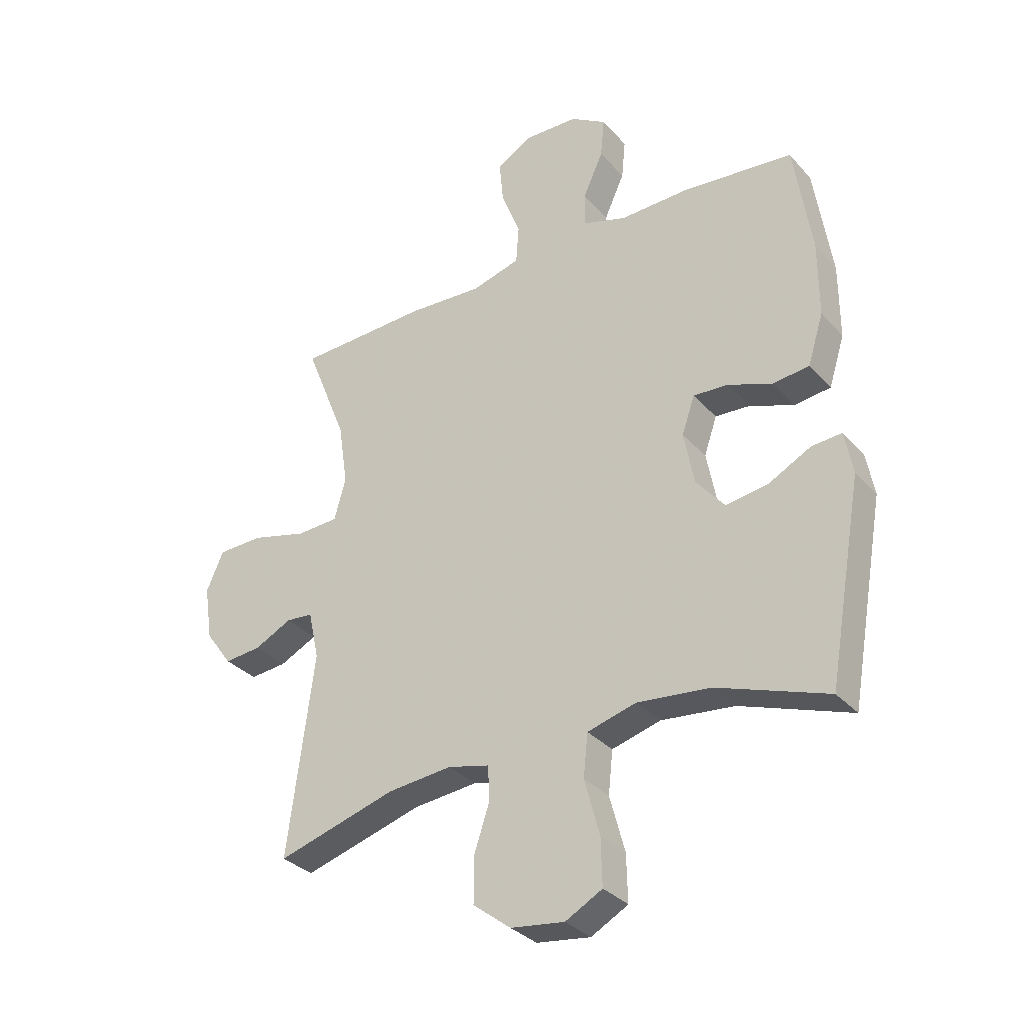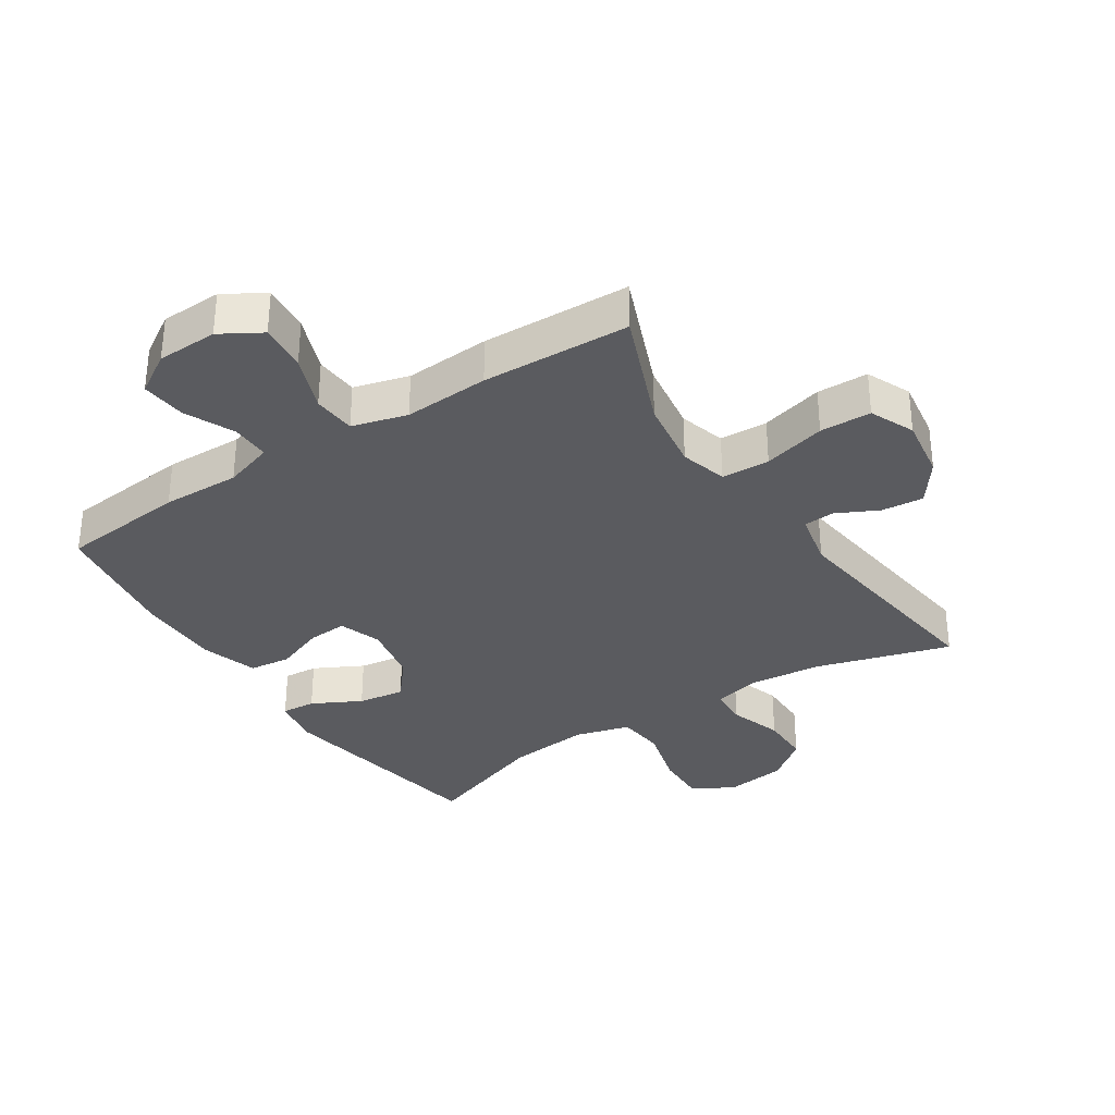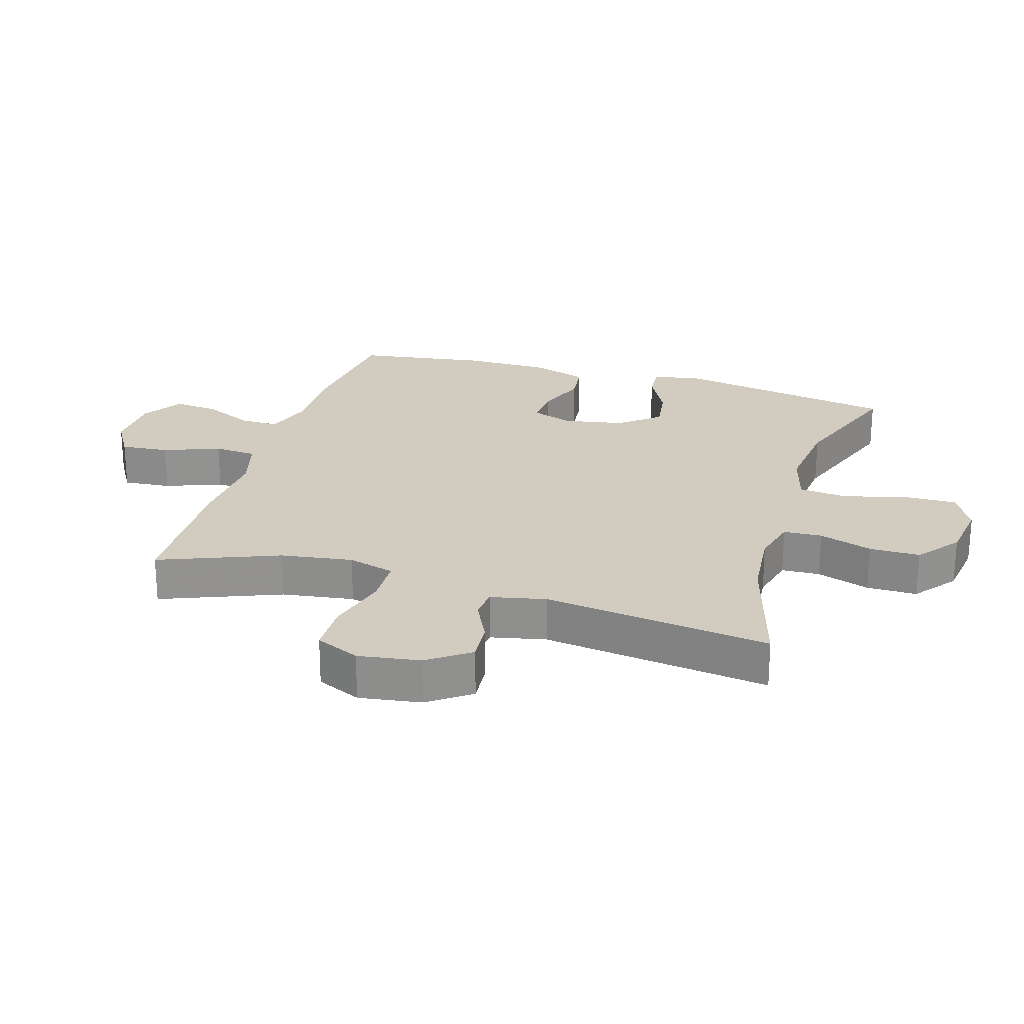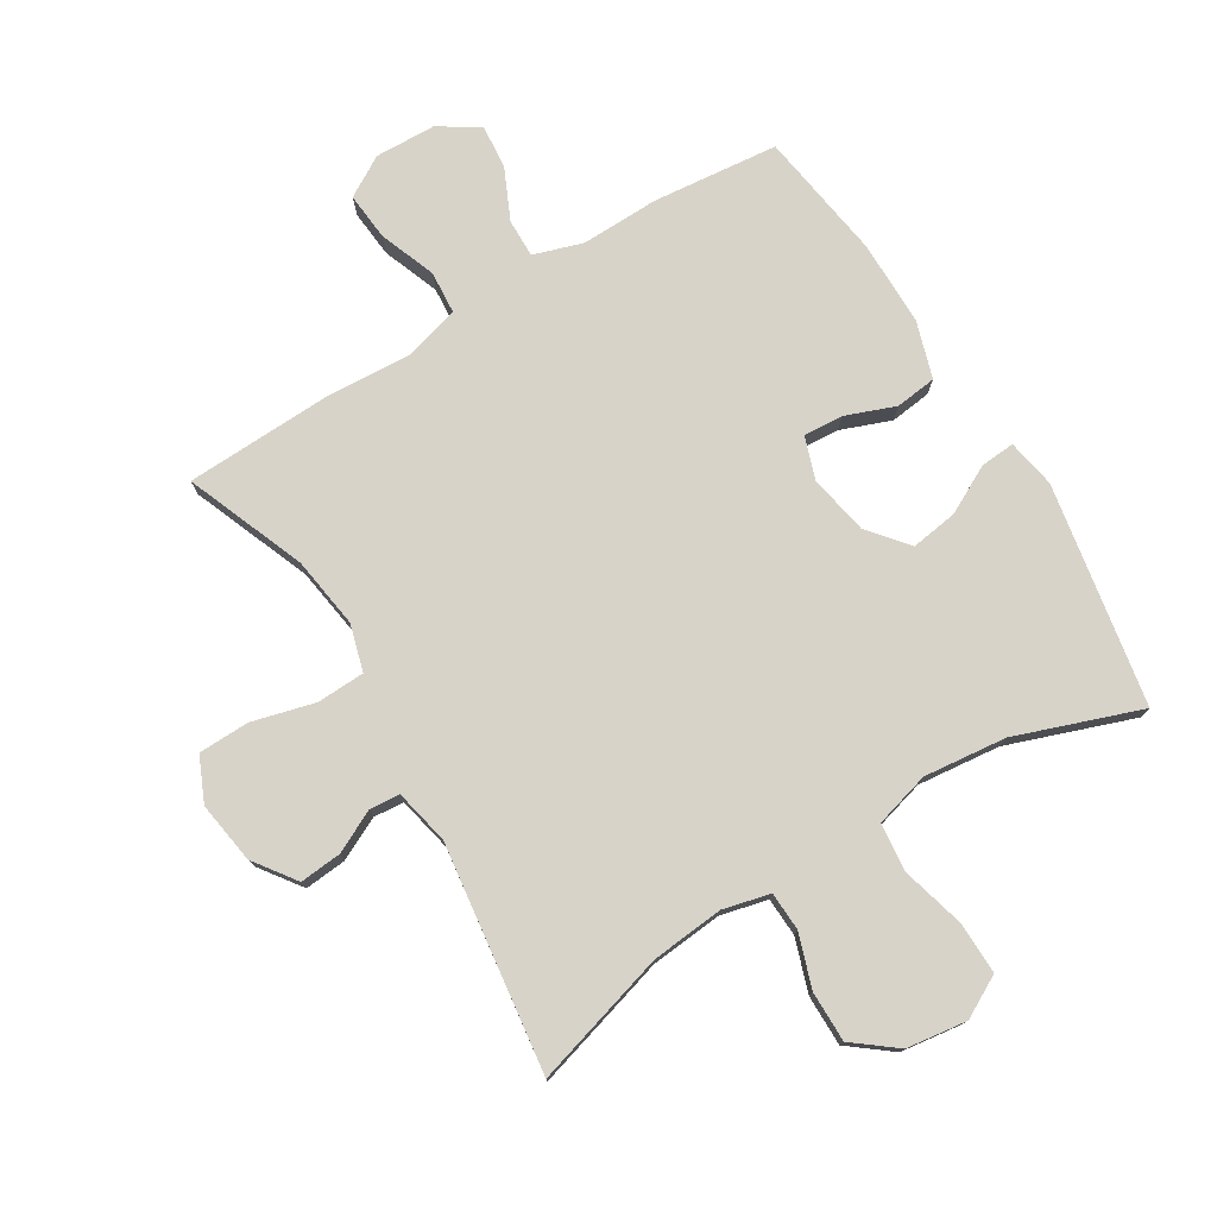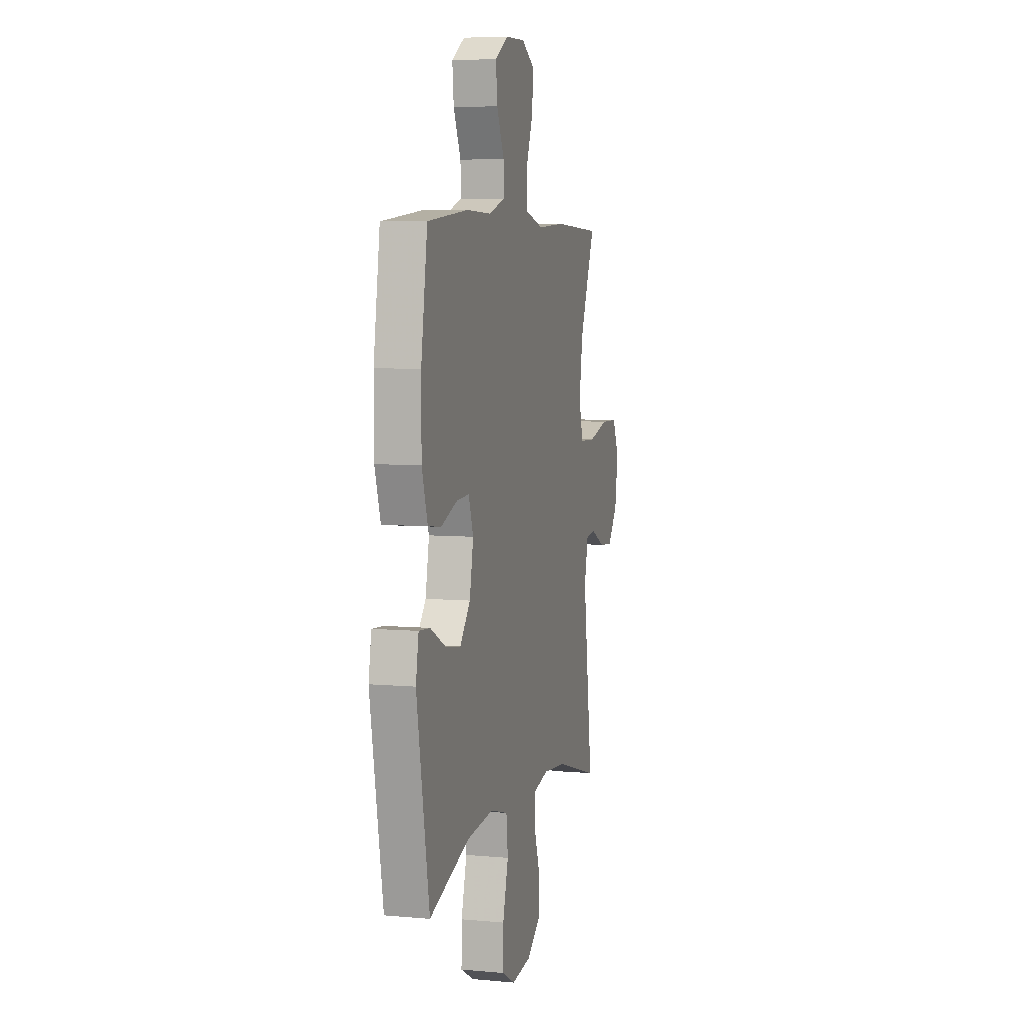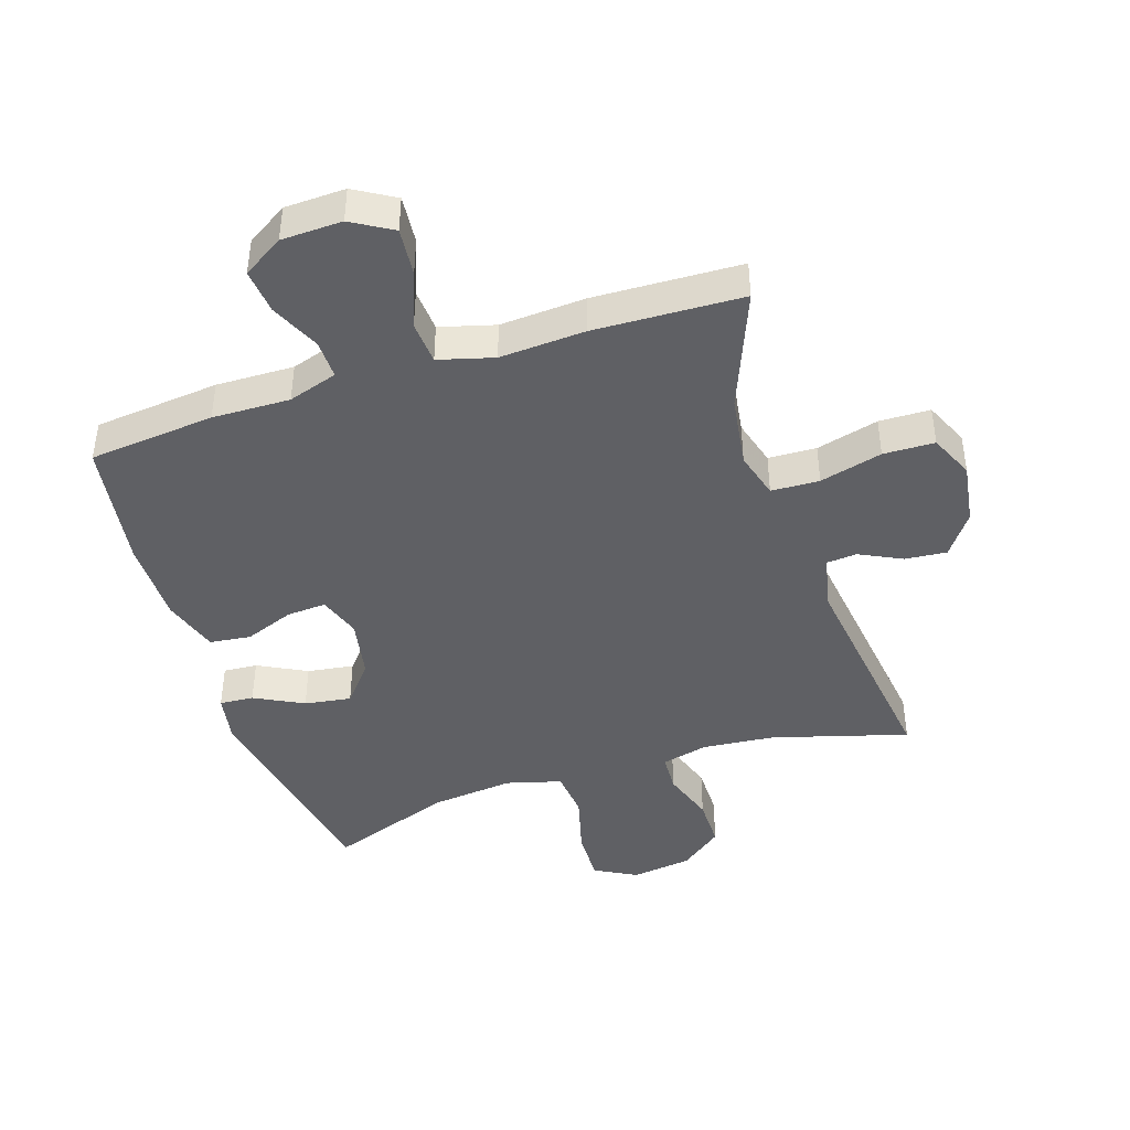
<metadata>
{"format":"obj","ext":"obj","renderer":"f3d","projection":"perspective","resolution":1024,"background":"white","views":[{"elev":-32.5,"azim":-145.6,"up":"+Z"},{"elev":-33.3,"azim":33.1,"up":"+Y"},{"elev":24.0,"azim":107.0,"up":"+Y"},{"elev":76.7,"azim":148.7,"up":"+Y"},{"elev":6.1,"azim":-74.7,"up":"+Z"},{"elev":-43.3,"azim":18.1,"up":"+Y"}]}
</metadata>
<code>
v -0.5 0.07 0.5
v -0.301 0.07 0.52
v -0.178 0.07 0.517
v -0.1 0.07 0.542
v -0.101 0.07 0.603
v -0.137 0.07 0.682
v -0.144 0.07 0.753
v -0.08 0.07 0.793
v 0.016 0.07 0.796
v 0.08 0.07 0.758
v 0.073 0.07 0.682
v 0.039 0.07 0.593
v 0.044 0.07 0.525
v 0.131 0.07 0.501
v 0.266 0.07 0.509
v 0.5 0.07 0.5
v 0.425 0.07 0.312
v 0.408 0.07 0.198
v 0.429 0.07 0.124
v 0.505 0.07 0.121
v 0.604 0.07 0.147
v 0.685 0.07 0.145
v 0.716 0.07 0.075
v 0.701 0.07 -0.023
v 0.653 0.07 -0.089
v 0.587 0.07 -0.083
v 0.52 0.07 -0.05
v 0.472 0.07 -0.054
v 0.453 0.07 -0.141
v 0.5 0.07 -0.5
v 0.287 0.07 -0.438
v 0.172 0.07 -0.427
v 0.098 0.07 -0.445
v 0.095 0.07 -0.506
v 0.123 0.07 -0.59
v 0.123 0.07 -0.67
v 0.056 0.07 -0.722
v -0.04 0.07 -0.735
v -0.106 0.07 -0.699
v -0.104 0.07 -0.616
v -0.077 0.07 -0.516
v -0.085 0.07 -0.44
v -0.172 0.07 -0.416
v -0.303 0.07 -0.43
v -0.5 0.07 -0.5
v -0.562 0.07 -0.149
v -0.548 0.07 -0.072
v -0.494 0.07 -0.076
v -0.417 0.07 -0.116
v -0.343 0.07 -0.127
v -0.292 0.07 -0.065
v -0.274 0.07 0.03
v -0.297 0.07 0.097
v -0.359 0.07 0.093
v -0.438 0.07 0.063
v -0.503 0.07 0.071
v -0.531 0.07 0.16
v -0.531 0.07 0.295
v -0.5 0 0.5
v -0.301 0 0.52
v -0.178 0 0.517
v -0.1 0 0.542
v -0.101 0 0.603
v -0.137 0 0.682
v -0.144 0 0.753
v -0.08 0 0.793
v 0.016 0 0.796
v 0.08 0 0.758
v 0.073 0 0.682
v 0.039 0 0.593
v 0.044 0 0.525
v 0.131 0 0.501
v 0.266 0 0.509
v 0.5 0 0.5
v 0.425 0 0.312
v 0.408 0 0.198
v 0.429 0 0.124
v 0.505 0 0.121
v 0.604 0 0.147
v 0.685 0 0.145
v 0.716 0 0.075
v 0.701 0 -0.023
v 0.653 0 -0.089
v 0.587 0 -0.083
v 0.52 0 -0.05
v 0.472 0 -0.054
v 0.453 0 -0.141
v 0.5 0 -0.5
v 0.287 0 -0.438
v 0.172 0 -0.427
v 0.098 0 -0.445
v 0.095 0 -0.506
v 0.123 0 -0.59
v 0.123 0 -0.67
v 0.056 0 -0.722
v -0.04 0 -0.735
v -0.106 0 -0.699
v -0.104 0 -0.616
v -0.077 0 -0.516
v -0.085 0 -0.44
v -0.172 0 -0.416
v -0.303 0 -0.43
v -0.5 0 -0.5
v -0.562 0 -0.149
v -0.548 0 -0.072
v -0.494 0 -0.076
v -0.417 0 -0.116
v -0.343 0 -0.127
v -0.292 0 -0.065
v -0.274 0 0.03
v -0.297 0 0.097
v -0.359 0 0.093
v -0.438 0 0.063
v -0.503 0 0.071
v -0.531 0 0.16
v -0.531 0 0.295
f 1 2 3
f 58 1 3
f 57 58 3
f 56 57 3
f 55 56 3
f 54 55 3
f 53 54 3 4
f 52 53 4
f 51 52 4
f 47 48 49
f 46 47 49
f 45 46 49
f 44 45 49
f 43 44 49 50
f 42 43 50 51
f 39 40 41
f 38 39 41
f 37 38 41
f 36 37 41
f 35 36 41
f 34 35 41
f 33 34 41 42
f 42 51 4
f 33 42 4
f 32 33 4
f 29 30 31
f 32 4 5
f 31 32 5
f 29 31 5
f 28 29 5
f 25 26 27
f 24 25 27
f 23 24 27
f 22 23 27
f 21 22 27
f 20 21 27
f 19 20 27 28
f 14 15 16 17
f 13 14 17 18
f 10 11 12
f 9 10 12
f 8 9 12
f 7 8 12
f 6 7 12
f 5 6 12
f 5 12 13
f 18 19 28
f 13 18 28
f 5 13 28
f 61 60 59
f 61 59 116
f 61 116 115
f 61 115 114
f 61 114 113
f 61 113 112
f 62 61 112 111
f 62 111 110
f 62 110 109
f 107 106 105
f 107 105 104
f 107 104 103
f 107 103 102
f 108 107 102 101
f 109 108 101 100
f 99 98 97
f 99 97 96
f 99 96 95
f 99 95 94
f 99 94 93
f 99 93 92
f 100 99 92 91
f 62 109 100
f 62 100 91
f 62 91 90
f 89 88 87
f 63 62 90
f 63 90 89
f 63 89 87
f 63 87 86
f 85 84 83
f 85 83 82
f 85 82 81
f 85 81 80
f 85 80 79
f 85 79 78
f 86 85 78 77
f 75 74 73 72
f 76 75 72 71
f 70 69 68
f 70 68 67
f 70 67 66
f 70 66 65
f 70 65 64
f 70 64 63
f 71 70 63
f 86 77 76
f 86 76 71
f 86 71 63
f 1 59 60 2
f 2 60 61 3
f 3 61 62 4
f 4 62 63 5
f 5 63 64 6
f 6 64 65 7
f 7 65 66 8
f 8 66 67 9
f 9 67 68 10
f 10 68 69 11
f 11 69 70 12
f 12 70 71 13
f 13 71 72 14
f 14 72 73 15
f 15 73 74 16
f 16 74 75 17
f 17 75 76 18
f 18 76 77 19
f 19 77 78 20
f 20 78 79 21
f 21 79 80 22
f 22 80 81 23
f 23 81 82 24
f 24 82 83 25
f 25 83 84 26
f 26 84 85 27
f 27 85 86 28
f 28 86 87 29
f 29 87 88 30
f 30 88 89 31
f 31 89 90 32
f 32 90 91 33
f 33 91 92 34
f 34 92 93 35
f 35 93 94 36
f 36 94 95 37
f 37 95 96 38
f 38 96 97 39
f 39 97 98 40
f 40 98 99 41
f 41 99 100 42
f 42 100 101 43
f 43 101 102 44
f 44 102 103 45
f 45 103 104 46
f 46 104 105 47
f 47 105 106 48
f 48 106 107 49
f 49 107 108 50
f 50 108 109 51
f 51 109 110 52
f 52 110 111 53
f 53 111 112 54
f 54 112 113 55
f 55 113 114 56
f 56 114 115 57
f 57 115 116 58
f 58 116 59 1

</code>
